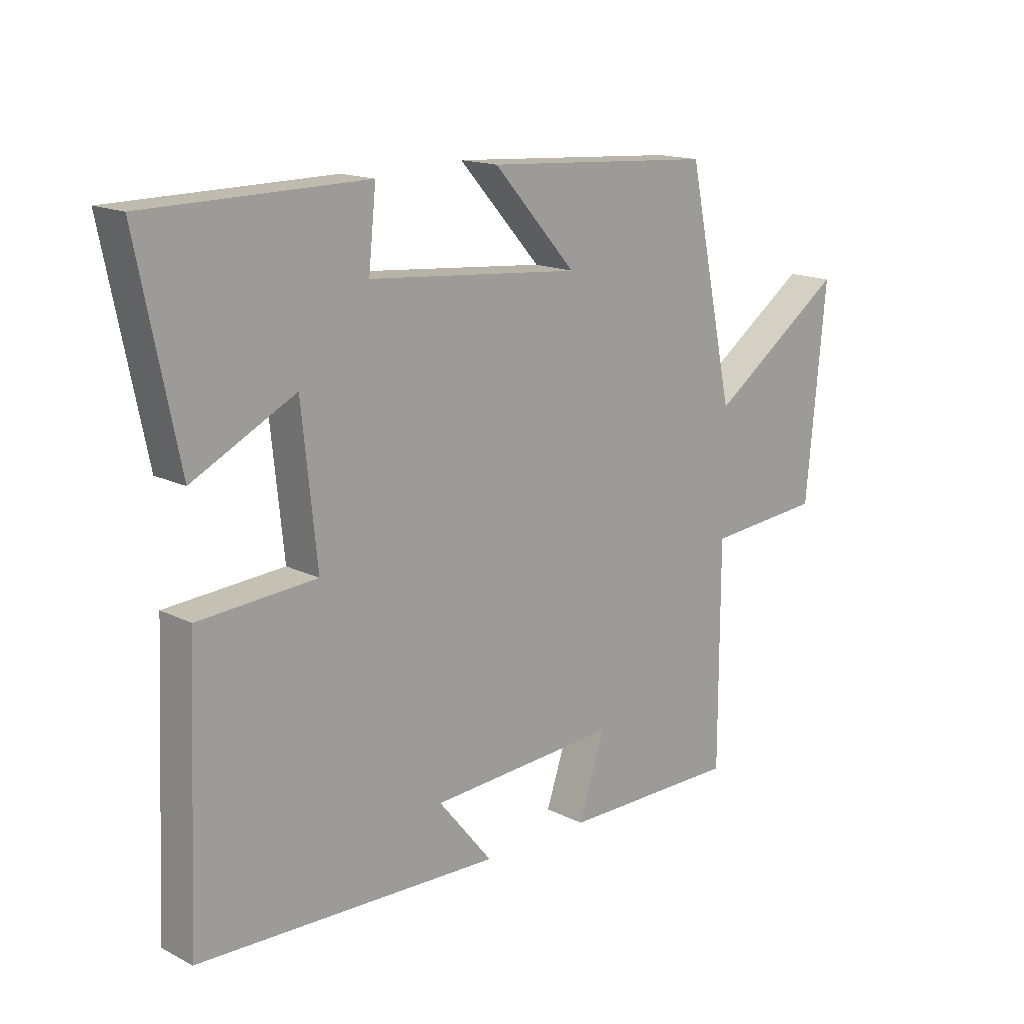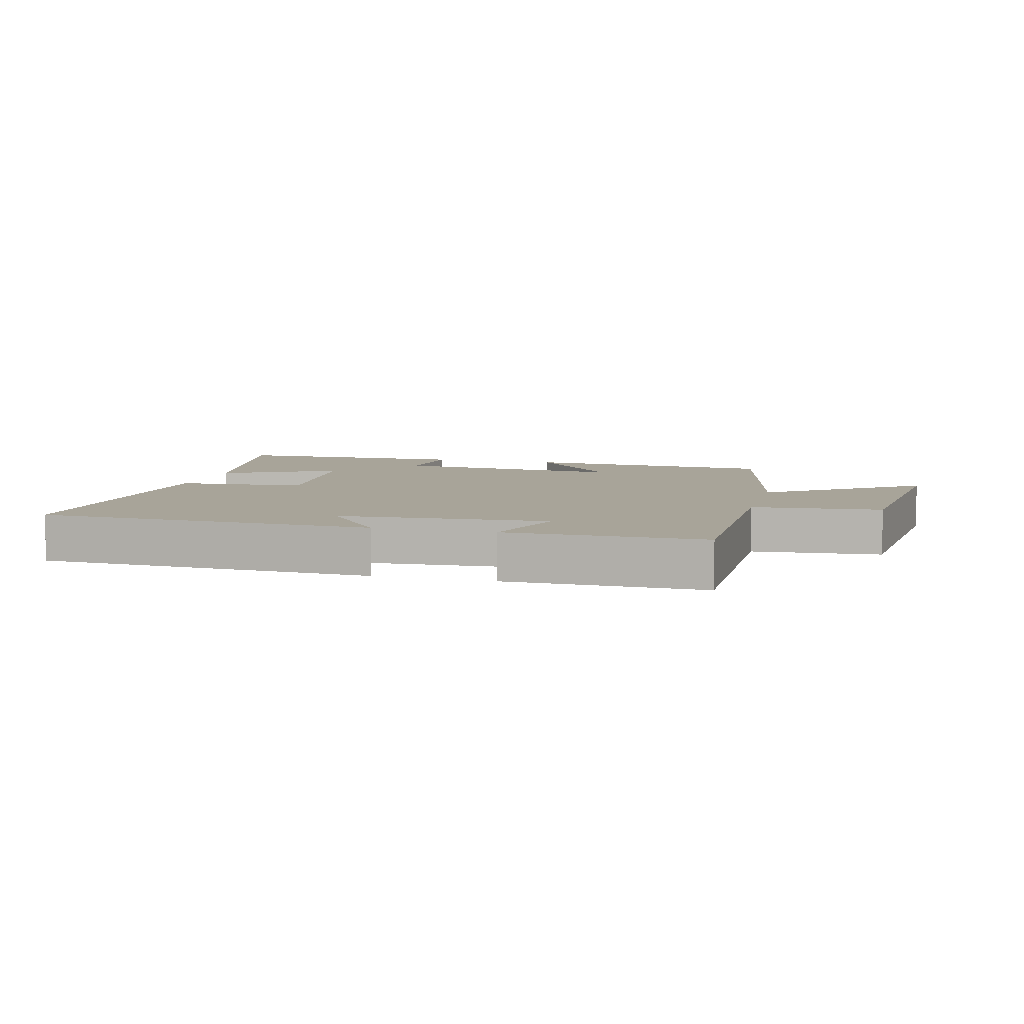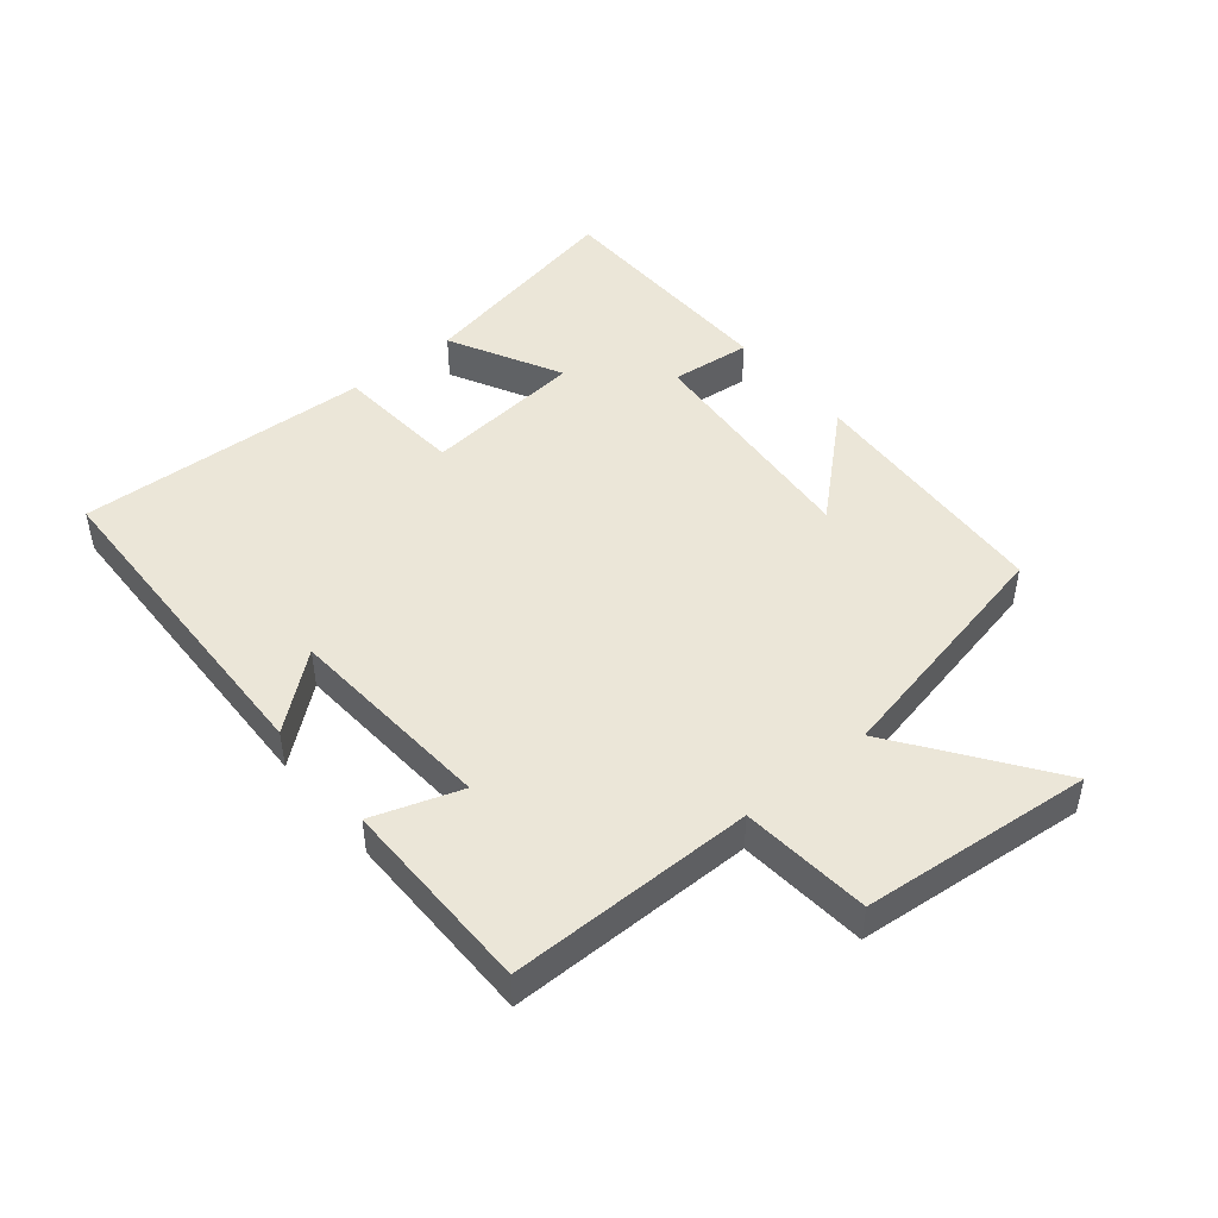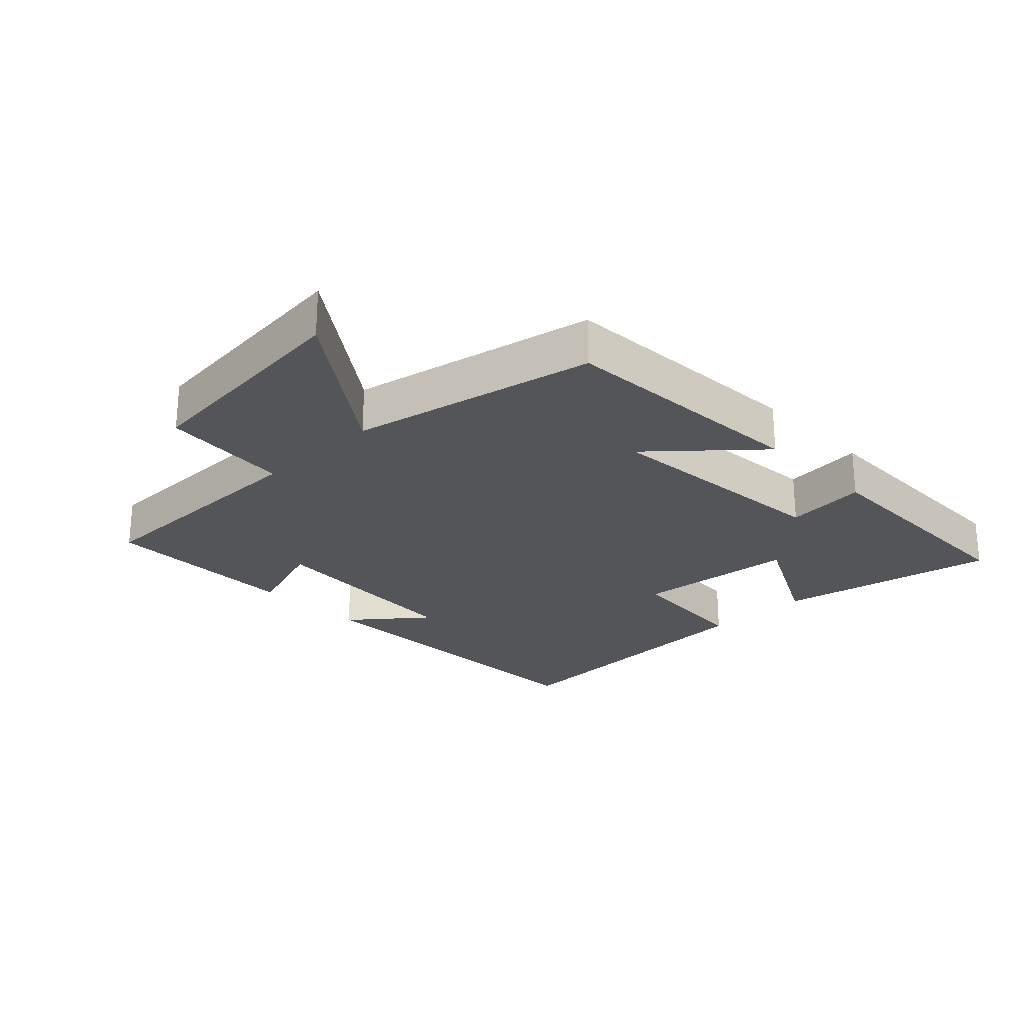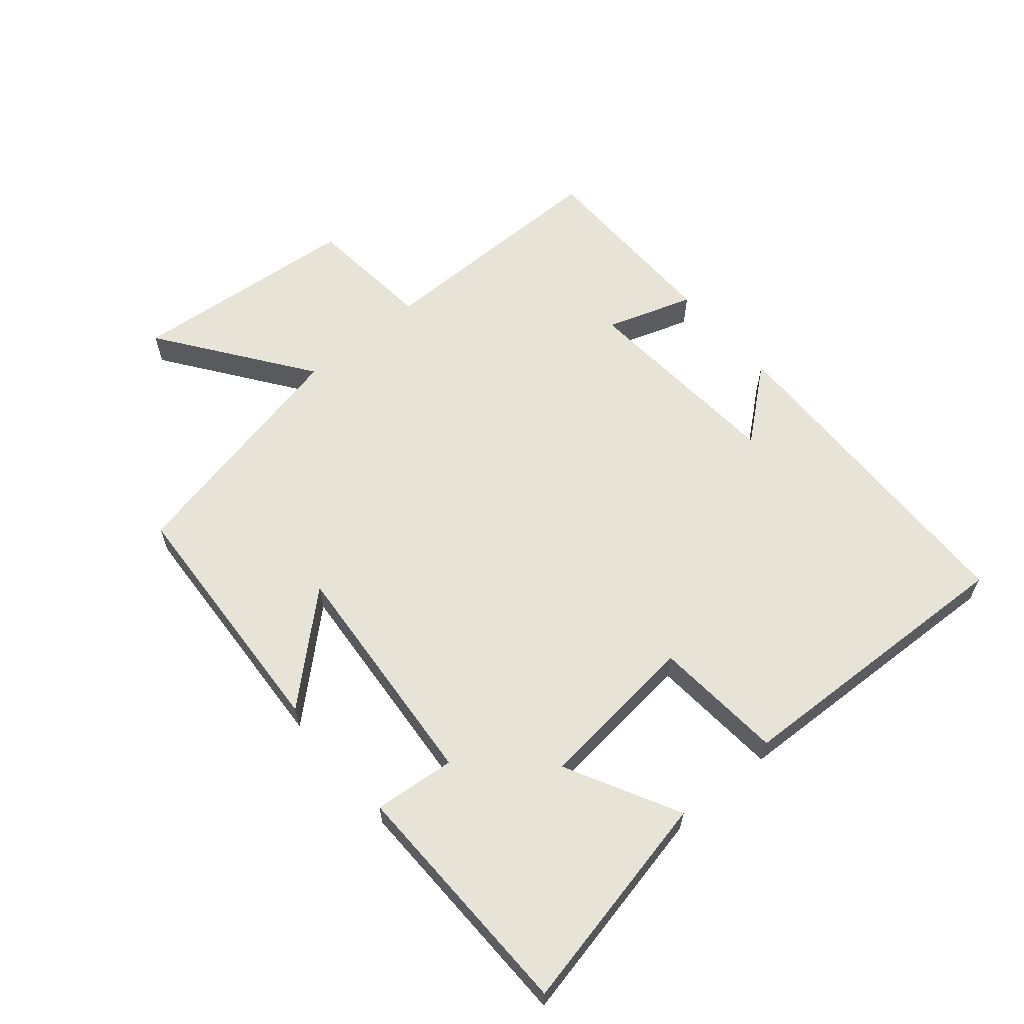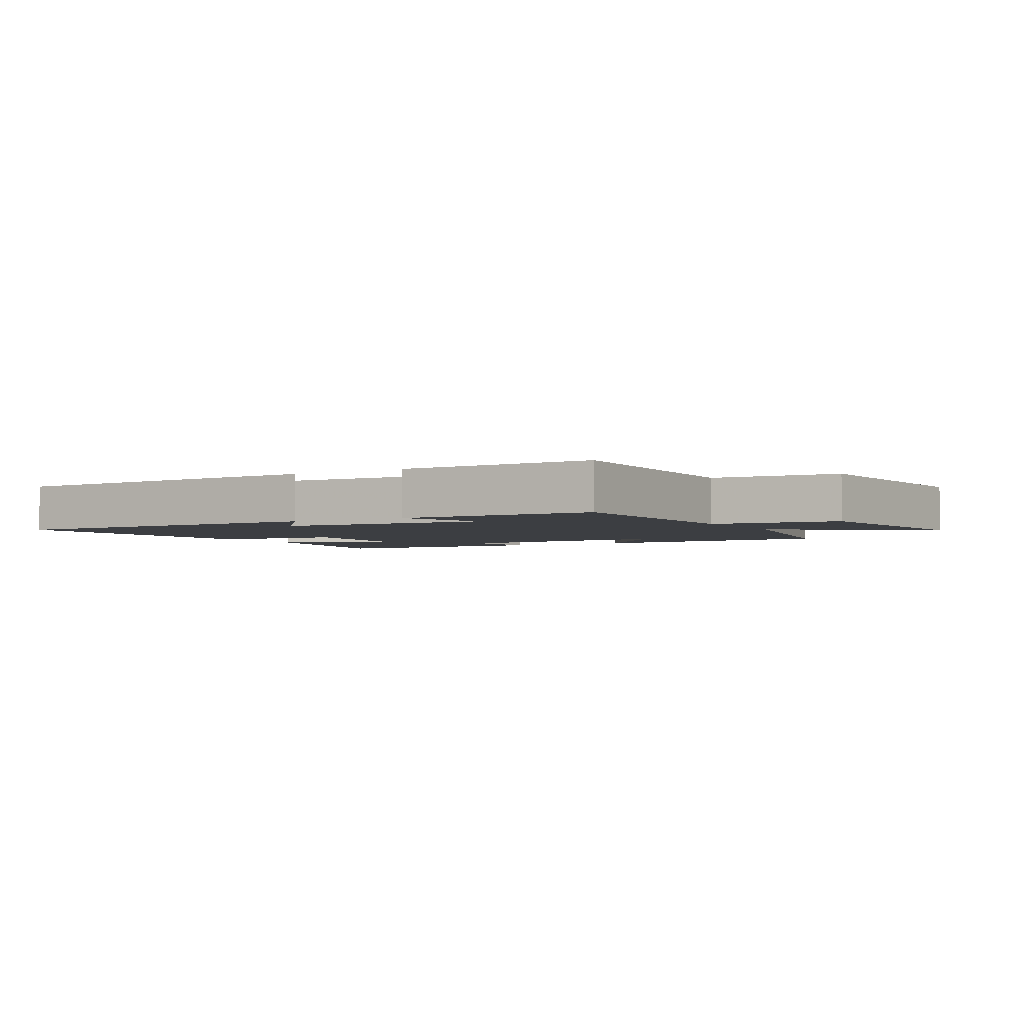
<metadata>
{"format":"obj","ext":"obj","renderer":"f3d","projection":"perspective","resolution":1024,"background":"white","views":[{"elev":15.7,"azim":136.3,"up":"+Z"},{"elev":7.1,"azim":-165.3,"up":"+Y"},{"elev":46.6,"azim":-129.6,"up":"+Y"},{"elev":-24.8,"azim":-45.9,"up":"+Y"},{"elev":61.5,"azim":49.5,"up":"+Y"},{"elev":-3.1,"azim":-149.8,"up":"+Y"}]}
</metadata>
<code>
v -0.5 0.07 -0.499
v -0.5 0.07 -0.117
v -0.701 0.07 -0.099
v -0.735 0.07 0.261
v -0.5 0.07 0.093
v -0.419 0.07 0.475
v -0.021 0.07 0.5
v -0.164 0.07 0.341
v 0.204 0.07 0.373
v 0.191 0.07 0.5
v 0.57 0.07 0.495
v 0.5 0.07 0.153
v 0.323 0.07 0.244
v 0.297 0.07 -0.008
v 0.5 0.07 -0.023
v 0.521 0.07 -0.484
v -0.004 0.07 -0.5
v 0.09 0.07 -0.385
v -0.238 0.07 -0.363
v -0.192 0.07 -0.5
v -0.5 0 -0.499
v -0.5 0 -0.117
v -0.701 0 -0.099
v -0.735 0 0.261
v -0.5 0 0.093
v -0.419 0 0.475
v -0.021 0 0.5
v -0.164 0 0.341
v 0.204 0 0.373
v 0.191 0 0.5
v 0.57 0 0.495
v 0.5 0 0.153
v 0.323 0 0.244
v 0.297 0 -0.008
v 0.5 0 -0.023
v 0.521 0 -0.484
v -0.004 0 -0.5
v 0.09 0 -0.385
v -0.238 0 -0.363
v -0.192 0 -0.5
f 19 20 1 2
f 18 19 2
f 15 16 17 18
f 14 15 18 2
f 13 14 2 3
f 10 11 12 13
f 9 10 13
f 8 9 13 3
f 5 6 7 8
f 5 8 3
f 3 4 5
f 22 21 40 39
f 22 39 38
f 38 37 36 35
f 22 38 35 34
f 23 22 34 33
f 33 32 31 30
f 33 30 29
f 23 33 29 28
f 28 27 26 25
f 23 28 25
f 25 24 23
f 1 21 22 2
f 2 22 23 3
f 3 23 24 4
f 4 24 25 5
f 5 25 26 6
f 6 26 27 7
f 7 27 28 8
f 8 28 29 9
f 9 29 30 10
f 10 30 31 11
f 11 31 32 12
f 12 32 33 13
f 13 33 34 14
f 14 34 35 15
f 15 35 36 16
f 16 36 37 17
f 17 37 38 18
f 18 38 39 19
f 19 39 40 20
f 20 40 21 1

</code>
